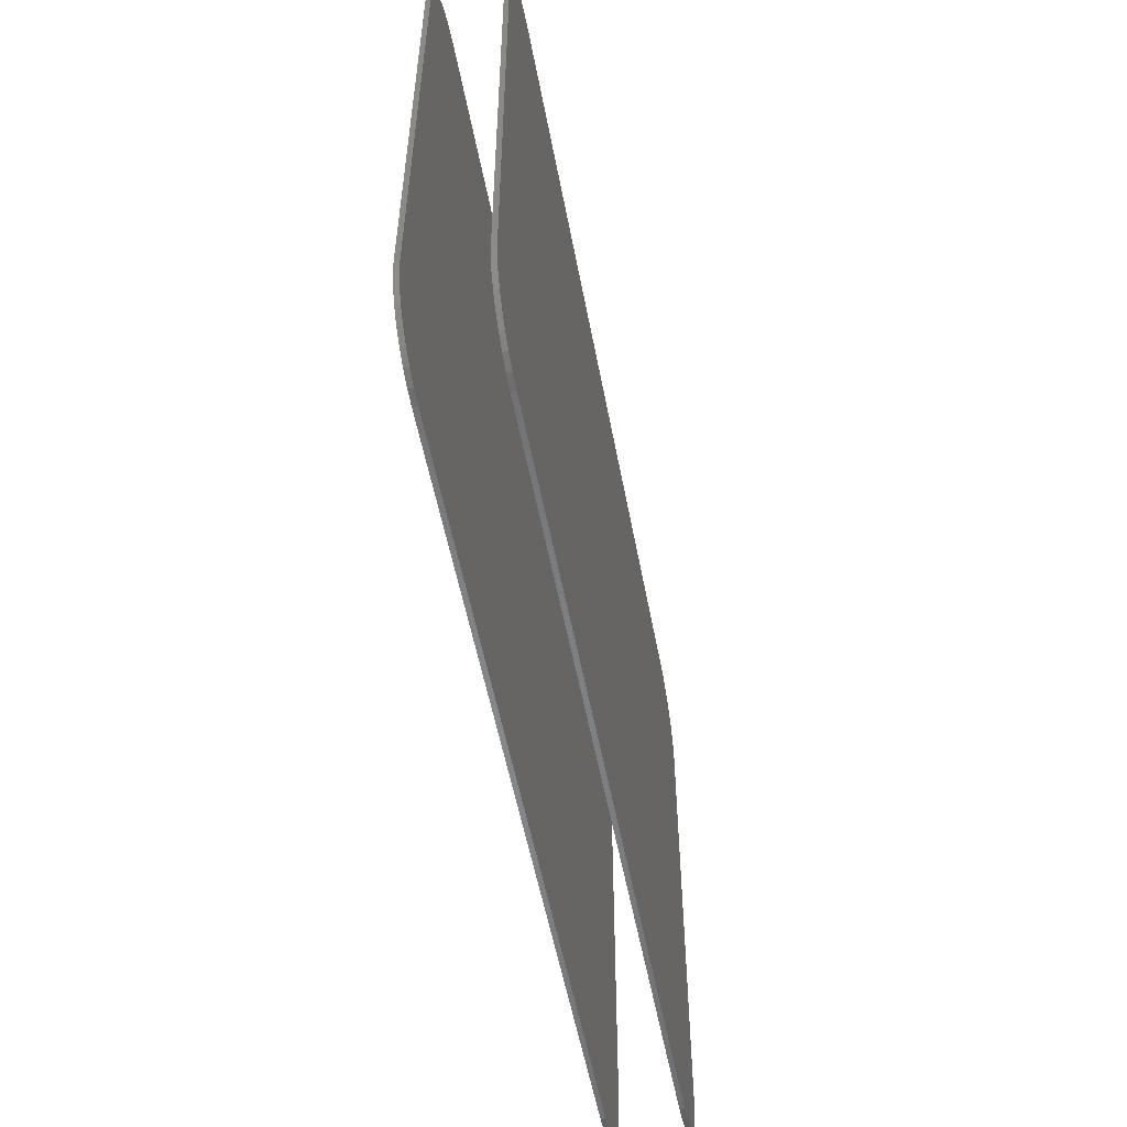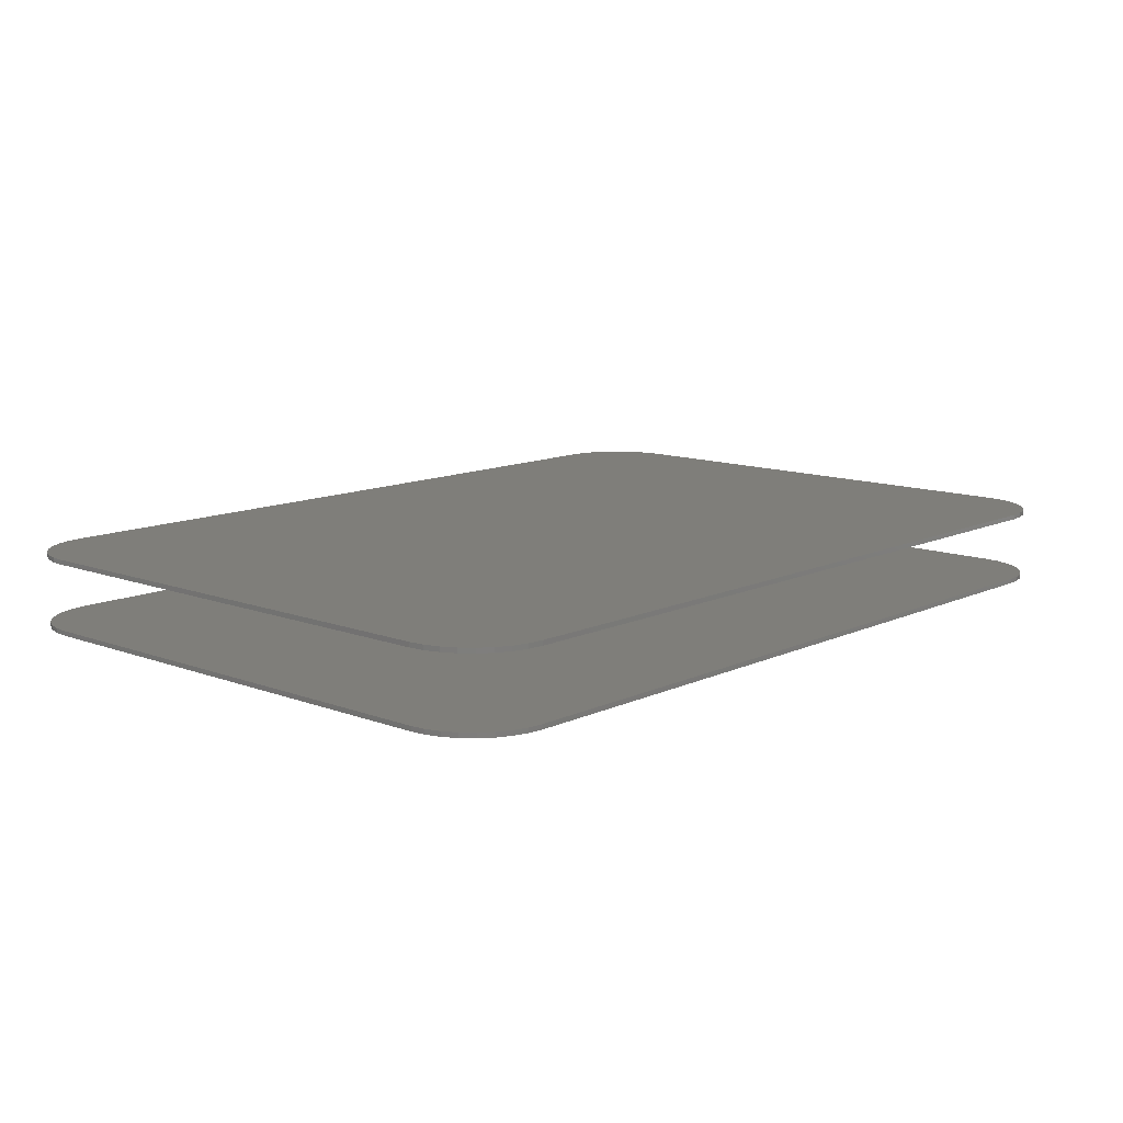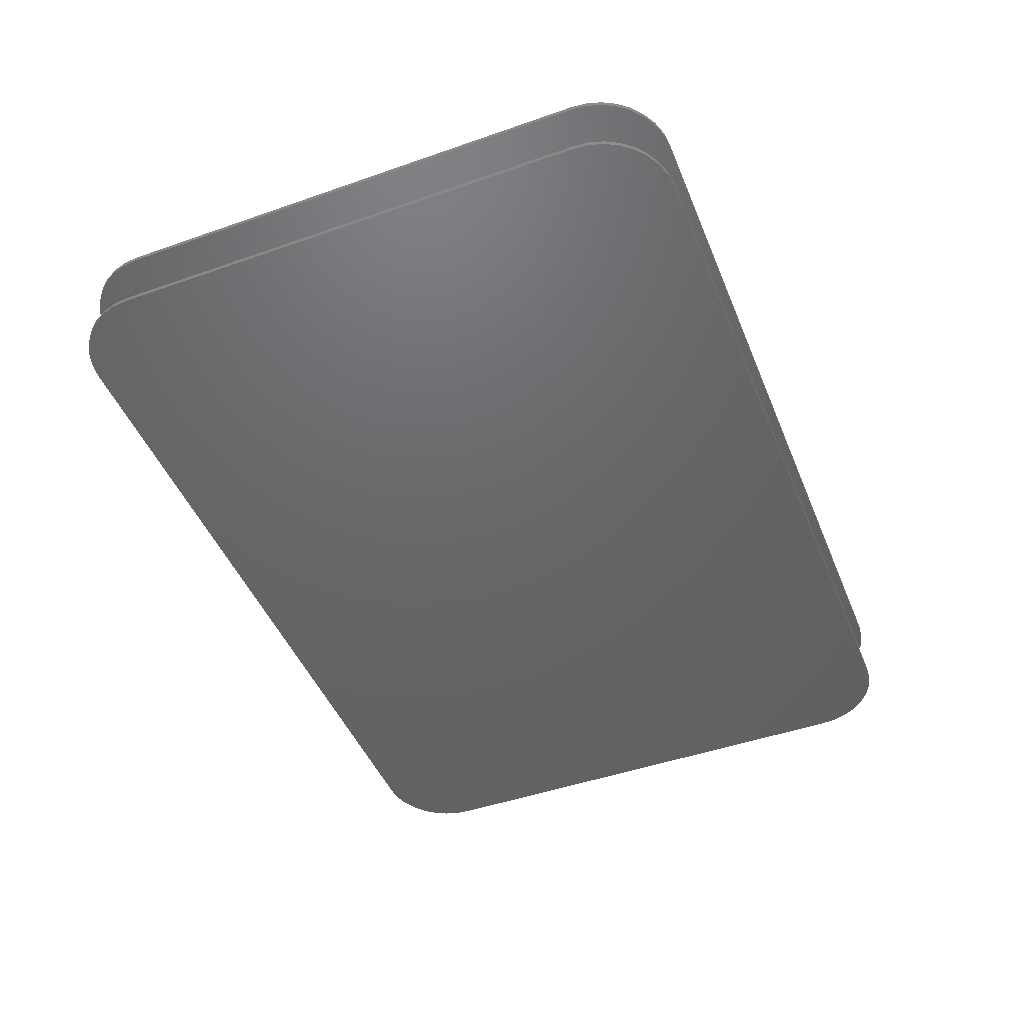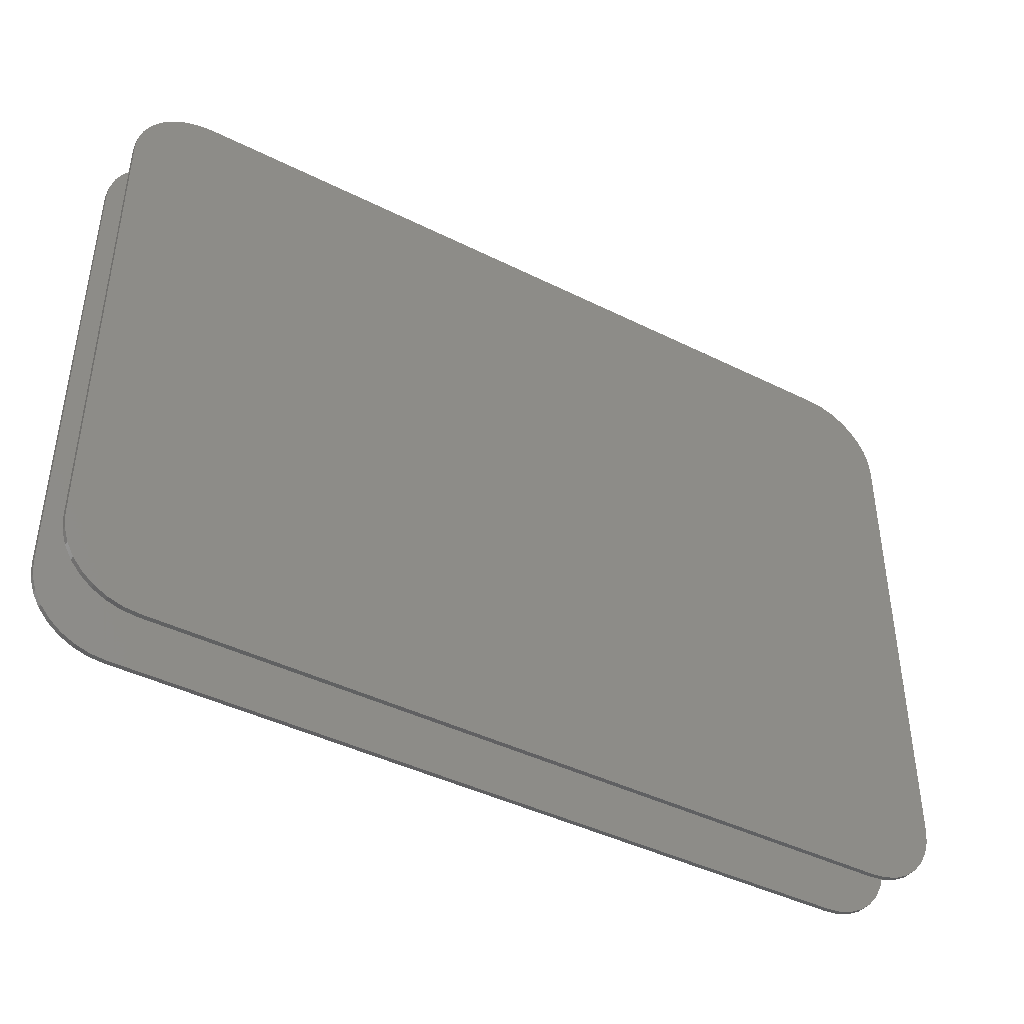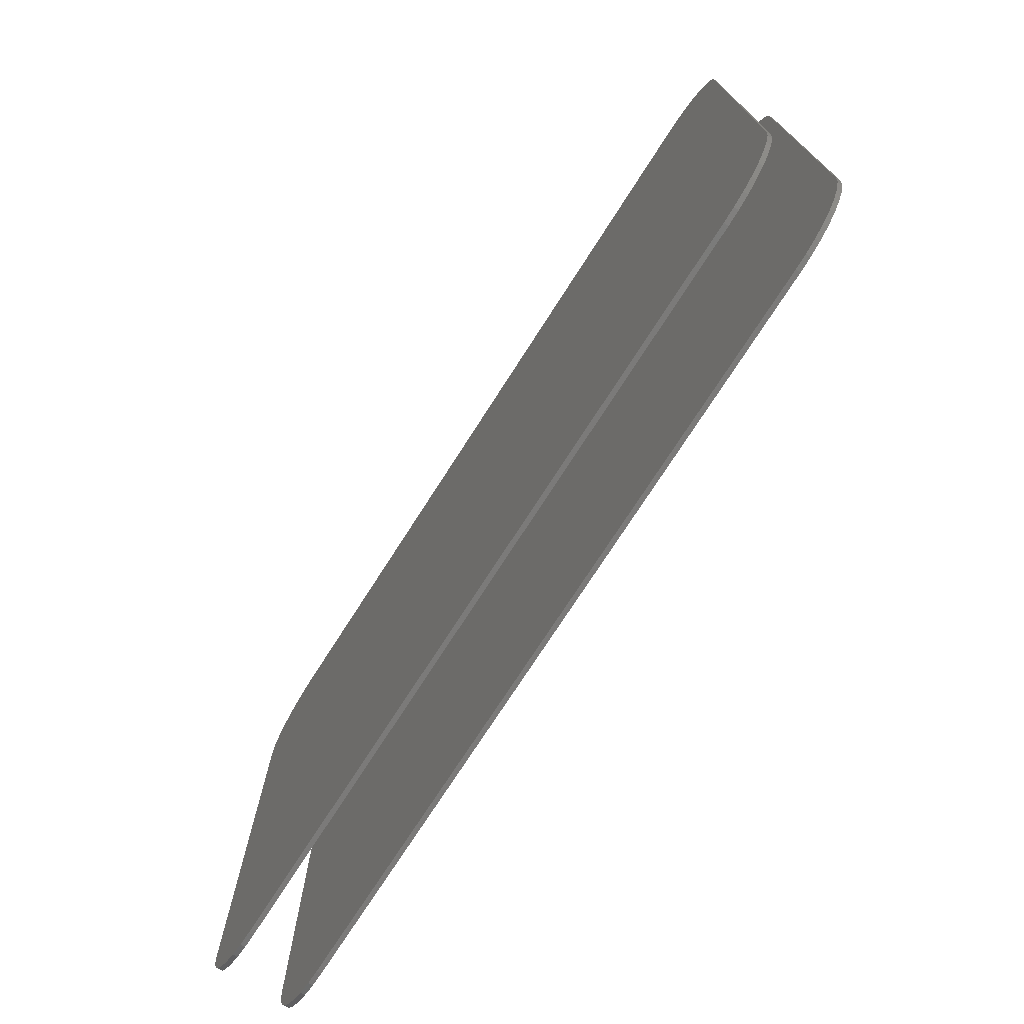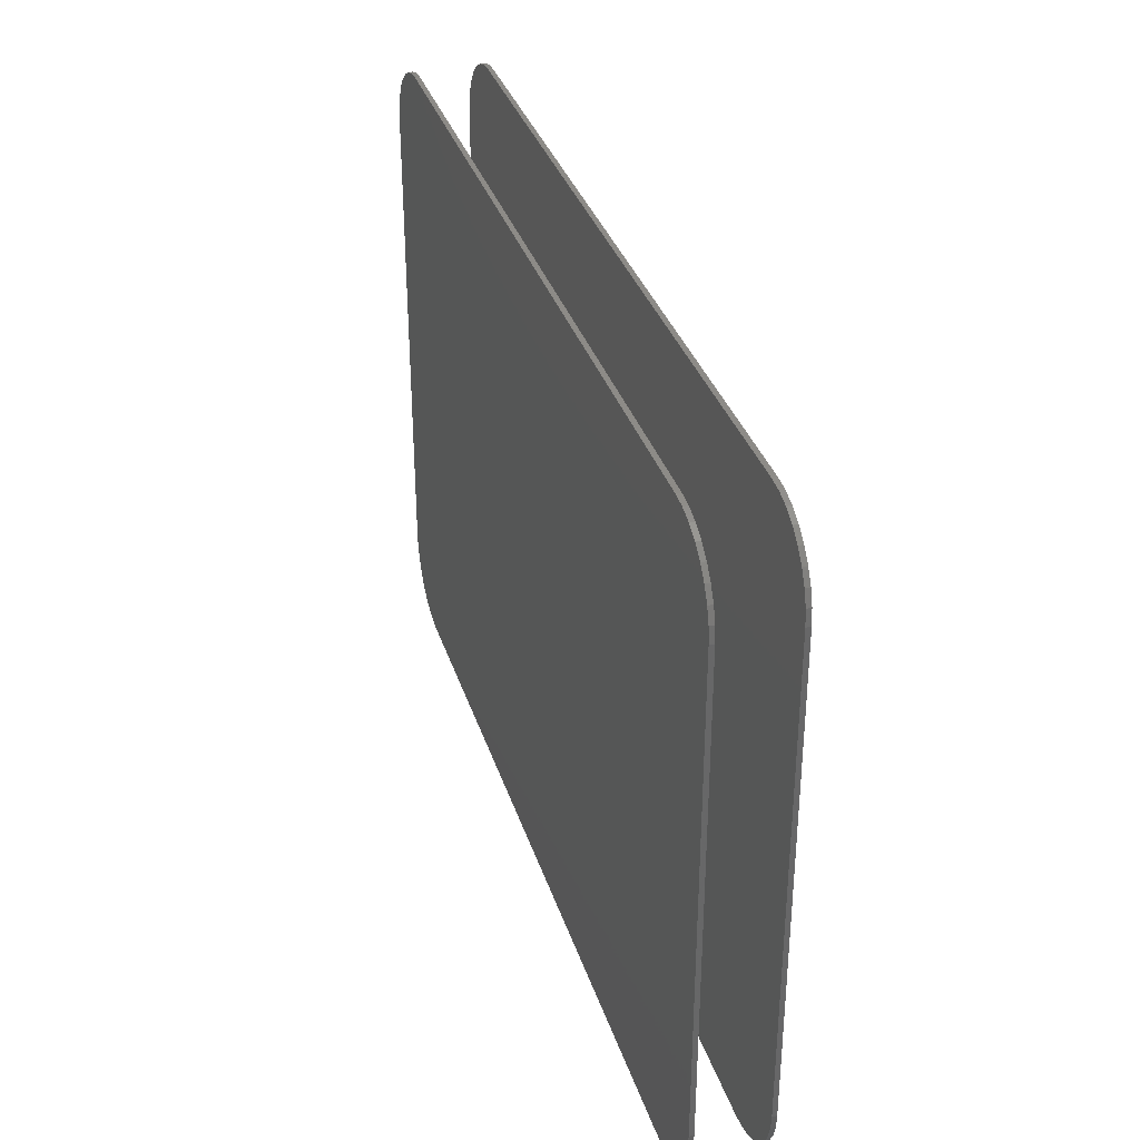
<metadata>
{"format":"stl","ext":"stl","renderer":"f3d","projection":"perspective","resolution":1024,"background":"white","views":[{"elev":-54.5,"azim":-79.3,"up":"+Y"},{"elev":11.8,"azim":-47.9,"up":"+Z"},{"elev":-46.7,"azim":111.7,"up":"+Z"},{"elev":-42.5,"azim":-30.8,"up":"+Y"},{"elev":-73.6,"azim":-122.6,"up":"+Y"},{"elev":34.5,"azim":-106.8,"up":"+Y"}]}
</metadata>
<code>
# stl→obj: 144 verts, 280 faces
v -0.6237 -0.5326 0.1172
v -0.6237 -0.5326 0.125
v -0.6483 -0.5301 0.1172
v -0.6483 -0.5301 0.125
v -0.672 -0.523 0.1172
v -0.672 -0.523 0.125
v -0.6939 -0.5113 0.1172
v -0.6939 -0.5113 0.125
v -0.713 -0.4956 0.1172
v -0.713 -0.4956 0.125
v -0.7287 -0.4764 0.1172
v -0.7287 -0.4764 0.125
v -0.7404 -0.4546 0.1172
v -0.7404 -0.4546 0.125
v -0.7476 -0.4309 0.1172
v -0.7476 -0.4309 0.125
v -0.75 -0.4062 0.1172
v -0.75 -0.4062 0.125
v -0.6237 -0.5326 0
v -0.6237 -0.5326 0.007812
v -0.6483 -0.5301 0
v -0.6483 -0.5301 0.007812
v -0.672 -0.523 0
v -0.672 -0.523 0.007812
v -0.6939 -0.5113 0
v -0.6939 -0.5113 0.007812
v -0.713 -0.4956 0
v -0.713 -0.4956 0.007812
v -0.7287 -0.4764 0
v -0.7287 -0.4764 0.007812
v -0.7404 -0.4546 0
v -0.7404 -0.4546 0.007812
v -0.7476 -0.4309 0
v -0.7476 -0.4309 0.007812
v -0.75 -0.4062 0
v -0.75 -0.4062 0.007812
v 0.6237 -0.5326 0.125
v 0.6237 -0.5326 0.1172
v 0.6237 -0.5326 0.007812
v 0.6237 -0.5326 0
v 0.75 -0.4062 0.1172
v 0.75 -0.4062 0.125
v 0.7476 -0.4309 0.1172
v 0.7476 -0.4309 0.125
v 0.7404 -0.4546 0.1172
v 0.7404 -0.4546 0.125
v 0.7287 -0.4764 0.1172
v 0.7287 -0.4764 0.125
v 0.713 -0.4956 0.1172
v 0.713 -0.4956 0.125
v 0.6939 -0.5113 0.1172
v 0.6939 -0.5113 0.125
v 0.672 -0.523 0.1172
v 0.672 -0.523 0.125
v 0.6483 -0.5301 0.1172
v 0.6483 -0.5301 0.125
v 0.75 -0.4062 0
v 0.75 -0.4062 0.007812
v 0.7476 -0.4309 0
v 0.7476 -0.4309 0.007812
v 0.7404 -0.4546 0
v 0.7404 -0.4546 0.007812
v 0.7287 -0.4764 0
v 0.7287 -0.4764 0.007812
v 0.713 -0.4956 0
v 0.713 -0.4956 0.007812
v 0.6939 -0.5113 0
v 0.6939 -0.5113 0.007812
v 0.672 -0.523 0
v 0.672 -0.523 0.007812
v 0.6483 -0.5301 0
v 0.6483 -0.5301 0.007812
v 0.75 0.399 0.125
v 0.75 0.399 0.1172
v 0.75 0.399 0.007812
v 0.75 0.399 0
v 0.6237 0.5253 0.1172
v 0.6237 0.5253 0.125
v 0.6483 0.5229 0.1172
v 0.6483 0.5229 0.125
v 0.672 0.5157 0.1172
v 0.672 0.5157 0.125
v 0.6939 0.504 0.1172
v 0.6939 0.504 0.125
v 0.713 0.4883 0.1172
v 0.713 0.4883 0.125
v 0.7287 0.4692 0.1172
v 0.7287 0.4692 0.125
v 0.7404 0.4474 0.1172
v 0.7404 0.4474 0.125
v 0.7476 0.4237 0.1172
v 0.7476 0.4237 0.125
v 0.6237 0.5253 0
v 0.6237 0.5253 0.007812
v 0.6483 0.5229 0
v 0.6483 0.5229 0.007812
v 0.672 0.5157 0
v 0.672 0.5157 0.007812
v 0.6939 0.504 0
v 0.6939 0.504 0.007812
v 0.713 0.4883 0
v 0.713 0.4883 0.007812
v 0.7287 0.4692 0
v 0.7287 0.4692 0.007812
v 0.7404 0.4474 0
v 0.7404 0.4474 0.007812
v 0.7476 0.4237 0
v 0.7476 0.4237 0.007812
v -0.6237 0.5253 0.125
v -0.6237 0.5253 0.1172
v -0.6237 0.5253 0.007812
v -0.6237 0.5253 0
v -0.75 0.399 0.1172
v -0.75 0.399 0.125
v -0.7476 0.4237 0.1172
v -0.7476 0.4237 0.125
v -0.7404 0.4474 0.1172
v -0.7404 0.4474 0.125
v -0.7287 0.4692 0.1172
v -0.7287 0.4692 0.125
v -0.713 0.4883 0.1172
v -0.713 0.4883 0.125
v -0.6939 0.504 0.1172
v -0.6939 0.504 0.125
v -0.672 0.5157 0.1172
v -0.672 0.5157 0.125
v -0.6483 0.5229 0.1172
v -0.6483 0.5229 0.125
v -0.75 0.399 0
v -0.75 0.399 0.007812
v -0.7476 0.4237 0
v -0.7476 0.4237 0.007812
v -0.7404 0.4474 0
v -0.7404 0.4474 0.007812
v -0.7287 0.4692 0
v -0.7287 0.4692 0.007812
v -0.713 0.4883 0
v -0.713 0.4883 0.007812
v -0.6939 0.504 0
v -0.6939 0.504 0.007812
v -0.672 0.5157 0
v -0.672 0.5157 0.007812
v -0.6483 0.5229 0
v -0.6483 0.5229 0.007812
f 1 2 3
f 3 2 4
f 3 4 5
f 5 4 6
f 5 6 7
f 7 6 8
f 7 8 9
f 9 8 10
f 9 10 11
f 11 10 12
f 11 12 13
f 13 12 14
f 13 14 15
f 15 14 16
f 15 16 17
f 17 16 18
f 19 20 21
f 21 20 22
f 21 22 23
f 23 22 24
f 23 24 25
f 25 24 26
f 25 26 27
f 27 26 28
f 27 28 29
f 29 28 30
f 29 30 31
f 31 30 32
f 31 32 33
f 33 32 34
f 33 34 35
f 35 34 36
f 2 1 37
f 37 1 38
f 20 19 39
f 39 19 40
f 41 42 43
f 43 42 44
f 43 44 45
f 45 44 46
f 45 46 47
f 47 46 48
f 47 48 49
f 49 48 50
f 49 50 51
f 51 50 52
f 51 52 53
f 53 52 54
f 53 54 55
f 55 54 56
f 55 56 38
f 38 56 37
f 57 58 59
f 59 58 60
f 59 60 61
f 61 60 62
f 61 62 63
f 63 62 64
f 63 64 65
f 65 64 66
f 65 66 67
f 67 66 68
f 67 68 69
f 69 68 70
f 69 70 71
f 71 70 72
f 71 72 40
f 40 72 39
f 42 41 73
f 73 41 74
f 58 57 75
f 75 57 76
f 77 78 79
f 79 78 80
f 79 80 81
f 81 80 82
f 81 82 83
f 83 82 84
f 83 84 85
f 85 84 86
f 85 86 87
f 87 86 88
f 87 88 89
f 89 88 90
f 89 90 91
f 91 90 92
f 91 92 74
f 74 92 73
f 93 94 95
f 95 94 96
f 95 96 97
f 97 96 98
f 97 98 99
f 99 98 100
f 99 100 101
f 101 100 102
f 101 102 103
f 103 102 104
f 103 104 105
f 105 104 106
f 105 106 107
f 107 106 108
f 107 108 76
f 76 108 75
f 78 77 109
f 109 77 110
f 94 93 111
f 111 93 112
f 113 114 115
f 115 114 116
f 115 116 117
f 117 116 118
f 117 118 119
f 119 118 120
f 119 120 121
f 121 120 122
f 121 122 123
f 123 122 124
f 123 124 125
f 125 124 126
f 125 126 127
f 127 126 128
f 127 128 110
f 110 128 109
f 129 130 131
f 131 130 132
f 131 132 133
f 133 132 134
f 133 134 135
f 135 134 136
f 135 136 137
f 137 136 138
f 137 138 139
f 139 138 140
f 139 140 141
f 141 140 142
f 141 142 143
f 143 142 144
f 143 144 112
f 112 144 111
f 114 113 18
f 18 113 17
f 130 129 36
f 36 129 35
f 58 108 60
f 58 75 108
f 130 34 132
f 130 36 34
f 60 108 106
f 60 106 62
f 32 132 34
f 62 106 64
f 64 106 104
f 64 104 66
f 66 104 102
f 66 102 68
f 68 102 100
f 68 100 70
f 70 100 98
f 70 98 72
f 72 98 96
f 72 96 39
f 39 96 94
f 39 94 20
f 20 94 111
f 20 111 22
f 22 111 144
f 22 144 24
f 24 144 142
f 24 142 26
f 26 142 140
f 26 140 28
f 28 140 138
f 28 138 30
f 30 138 136
f 30 136 32
f 32 136 134
f 32 134 132
f 115 15 113
f 15 17 113
f 43 91 41
f 91 74 41
f 89 91 43
f 45 89 43
f 15 115 13
f 115 117 13
f 13 117 119
f 13 119 11
f 11 119 121
f 11 121 9
f 9 121 123
f 9 123 7
f 7 123 125
f 7 125 5
f 5 125 127
f 5 127 3
f 3 127 110
f 3 110 1
f 1 110 77
f 1 77 38
f 38 77 79
f 38 79 55
f 55 79 81
f 55 81 53
f 53 81 83
f 53 83 51
f 51 83 85
f 51 85 49
f 49 85 87
f 49 87 47
f 47 87 89
f 47 89 45
f 2 56 4
f 2 37 56
f 78 128 80
f 78 109 128
f 80 128 126
f 80 126 82
f 54 4 56
f 82 126 84
f 84 126 124
f 84 124 86
f 86 124 122
f 86 122 88
f 88 122 120
f 88 120 90
f 90 120 118
f 90 118 92
f 92 118 116
f 92 116 73
f 73 116 114
f 73 114 42
f 42 114 18
f 42 18 44
f 44 18 16
f 44 16 46
f 46 16 14
f 46 14 48
f 48 14 12
f 48 12 50
f 50 12 10
f 50 10 52
f 52 10 8
f 52 8 54
f 54 8 6
f 54 6 4
f 21 71 19
f 71 40 19
f 95 143 93
f 143 112 93
f 141 143 95
f 97 141 95
f 71 21 69
f 21 23 69
f 69 23 25
f 69 25 67
f 67 25 27
f 67 27 65
f 65 27 29
f 65 29 63
f 63 29 31
f 63 31 61
f 61 31 33
f 61 33 59
f 59 33 35
f 59 35 57
f 57 35 129
f 57 129 76
f 76 129 131
f 76 131 107
f 107 131 133
f 107 133 105
f 105 133 135
f 105 135 103
f 103 135 137
f 103 137 101
f 101 137 139
f 101 139 99
f 99 139 141
f 99 141 97

</code>
